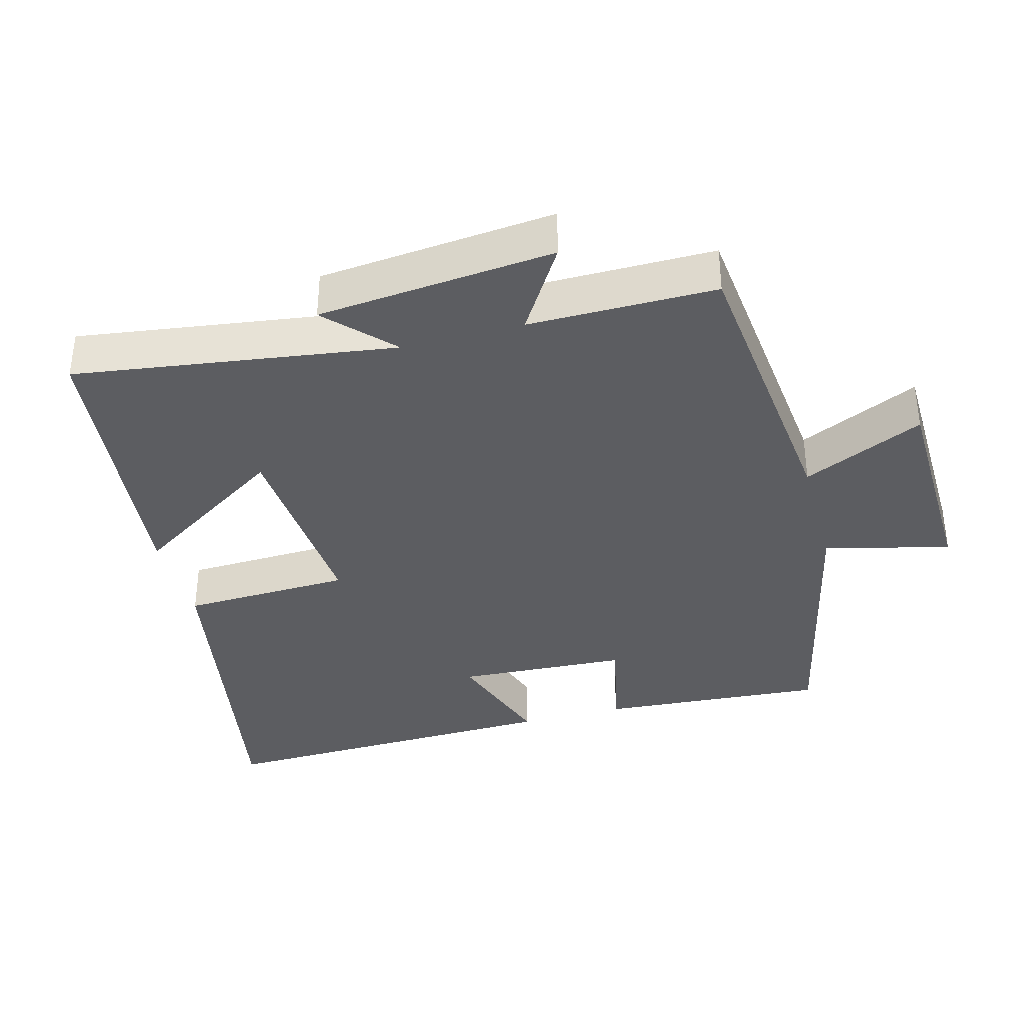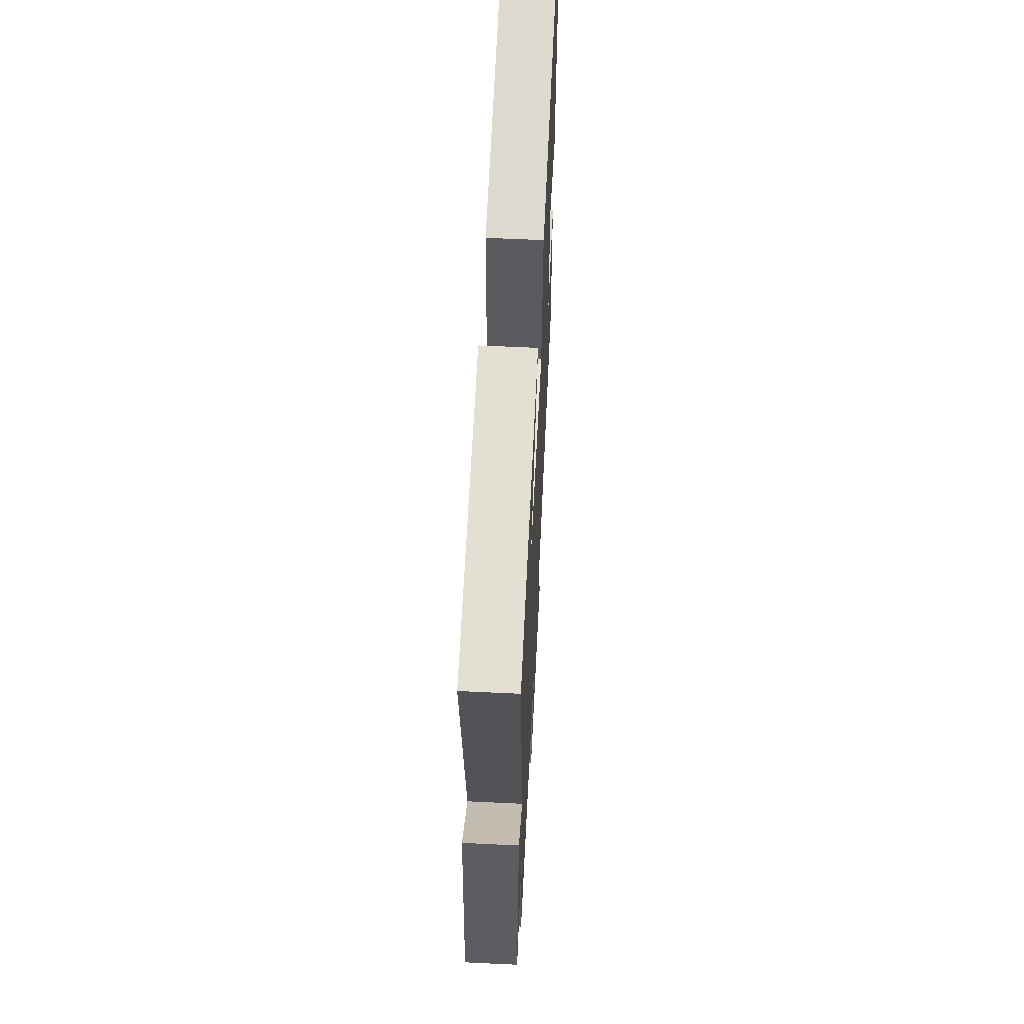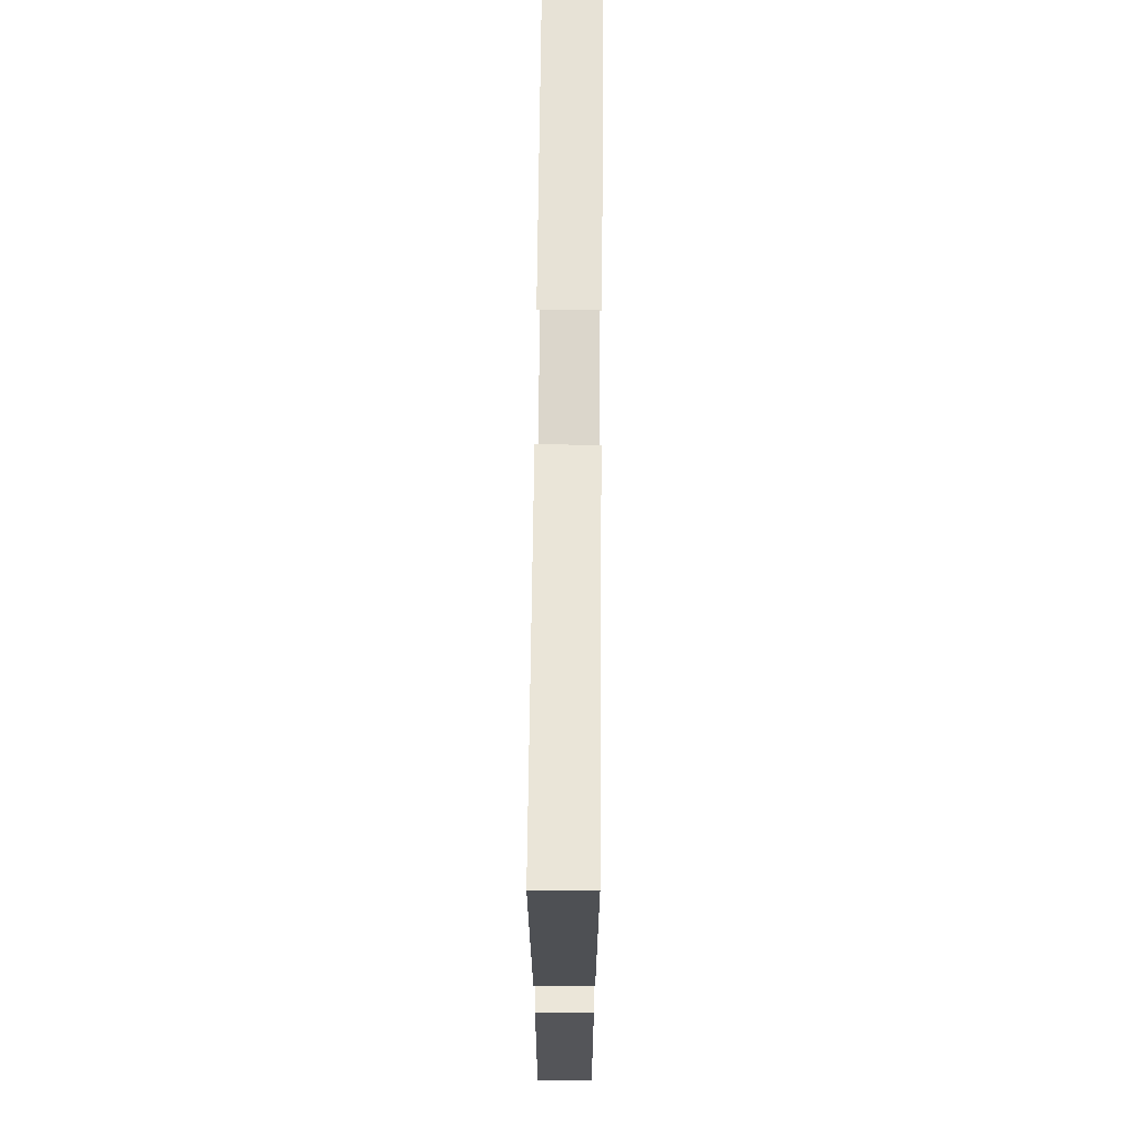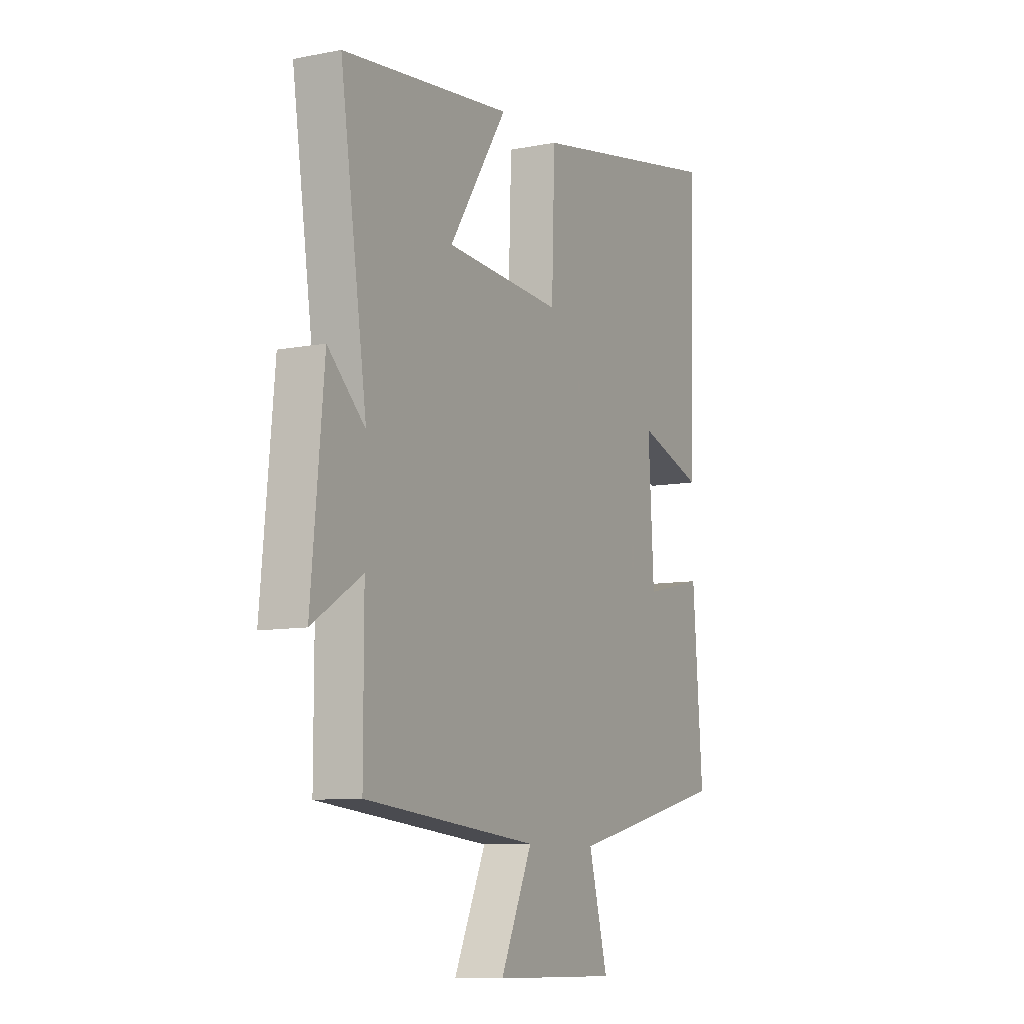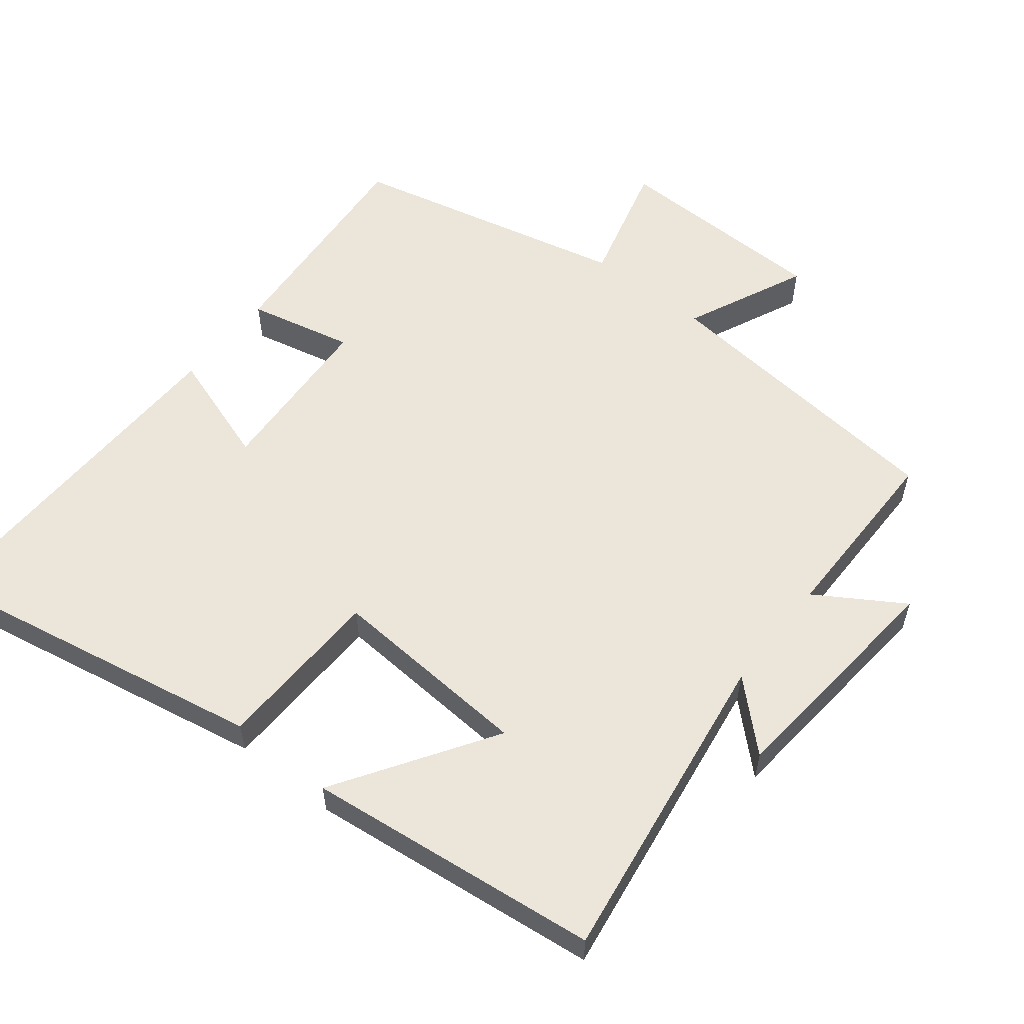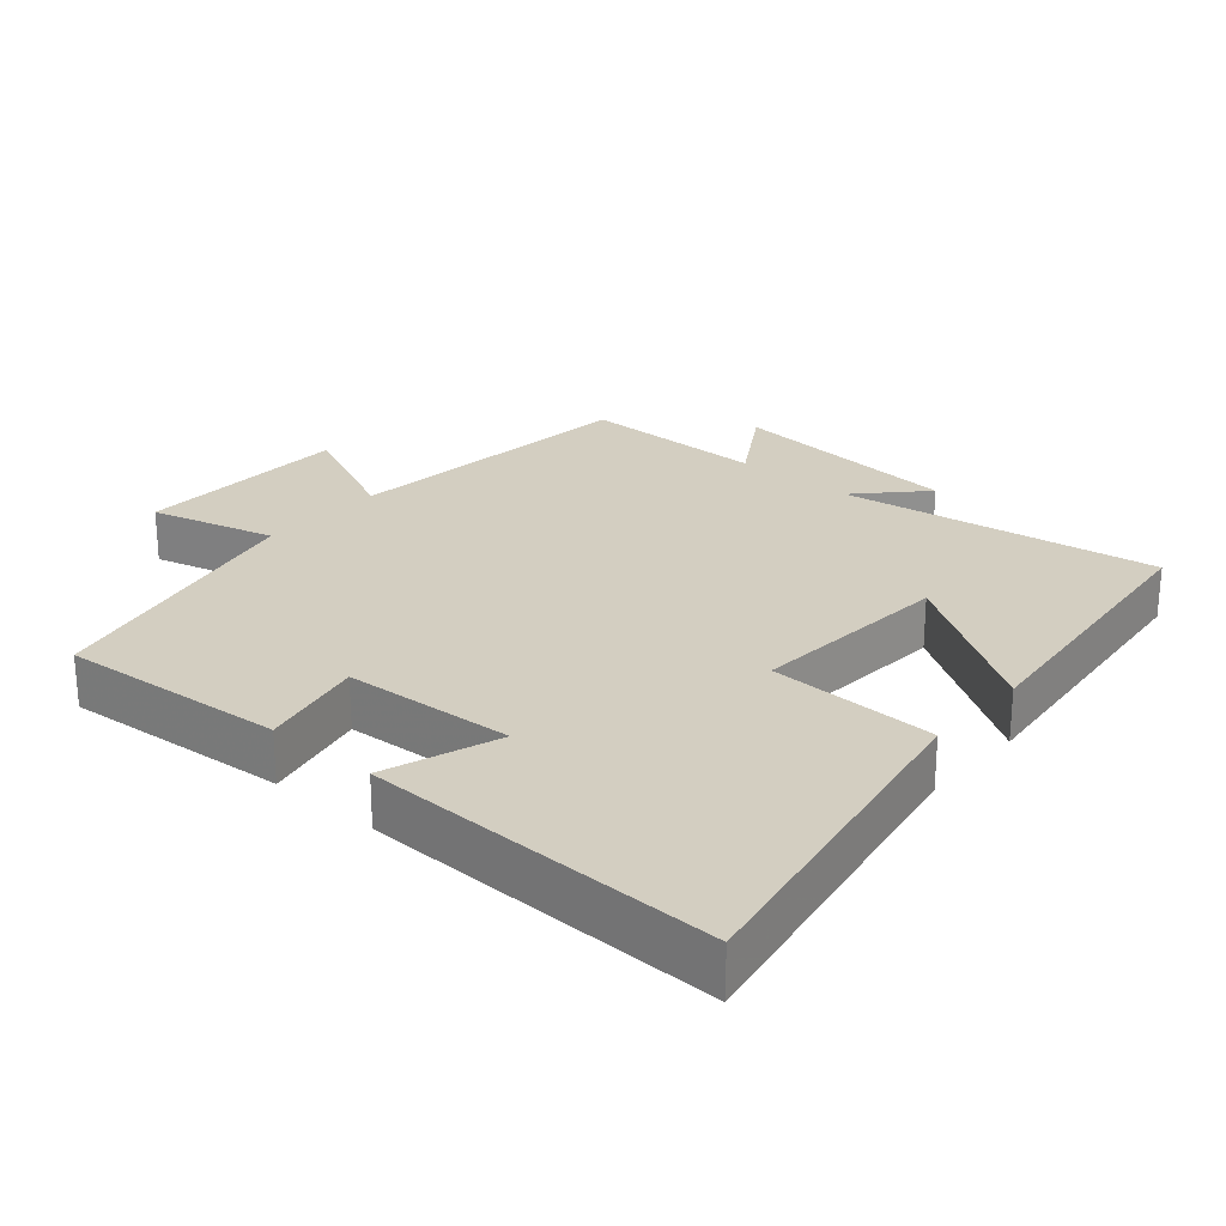
<metadata>
{"format":"obj","ext":"obj","renderer":"f3d","projection":"perspective","resolution":1024,"background":"white","views":[{"elev":-36.6,"azim":105.3,"up":"+Y"},{"elev":59.9,"azim":92.8,"up":"+Z"},{"elev":69.6,"azim":-89.5,"up":"+Z"},{"elev":-9.1,"azim":117.6,"up":"+Z"},{"elev":56.9,"azim":38.3,"up":"+Y"},{"elev":24.9,"azim":-49.0,"up":"+Y"}]}
</metadata>
<code>
v -0.525 0.07 -0.407
v -0.5 0.07 -0.079
v -0.348 0.07 -0.113
v -0.334 0.07 0.135
v -0.5 0.07 0.079
v -0.513 0.07 0.593
v -0.014 0.07 0.5
v -0.006 0.07 0.255
v 0.288 0.07 0.275
v 0.142 0.07 0.5
v 0.567 0.07 0.452
v 0.5 0.07 -0.009
v 0.593 0.07 0.079
v 0.625 0.07 -0.263
v 0.5 0.07 -0.185
v 0.5 0.07 -0.455
v 0.064 0.07 -0.5
v 0.144 0.07 -0.675
v -0.17 0.07 -0.681
v -0.122 0.07 -0.5
v -0.525 0 -0.407
v -0.5 0 -0.079
v -0.348 0 -0.113
v -0.334 0 0.135
v -0.5 0 0.079
v -0.513 0 0.593
v -0.014 0 0.5
v -0.006 0 0.255
v 0.288 0 0.275
v 0.142 0 0.5
v 0.567 0 0.452
v 0.5 0 -0.009
v 0.593 0 0.079
v 0.625 0 -0.263
v 0.5 0 -0.185
v 0.5 0 -0.455
v 0.064 0 -0.5
v 0.144 0 -0.675
v -0.17 0 -0.681
v -0.122 0 -0.5
f 17 18 19 20
f 17 20 1
f 16 17 1
f 15 16 1
f 12 13 14 15
f 12 15 1
f 9 10 11 12
f 8 9 12 1
f 6 7 8
f 5 6 8
f 4 5 8
f 3 4 8
f 3 8 1
f 1 2 3
f 40 39 38 37
f 21 40 37
f 21 37 36
f 21 36 35
f 35 34 33 32
f 21 35 32
f 32 31 30 29
f 21 32 29 28
f 28 27 26
f 28 26 25
f 28 25 24
f 28 24 23
f 21 28 23
f 23 22 21
f 1 21 22 2
f 2 22 23 3
f 3 23 24 4
f 4 24 25 5
f 5 25 26 6
f 6 26 27 7
f 7 27 28 8
f 8 28 29 9
f 9 29 30 10
f 10 30 31 11
f 11 31 32 12
f 12 32 33 13
f 13 33 34 14
f 14 34 35 15
f 15 35 36 16
f 16 36 37 17
f 17 37 38 18
f 18 38 39 19
f 19 39 40 20
f 20 40 21 1

</code>
